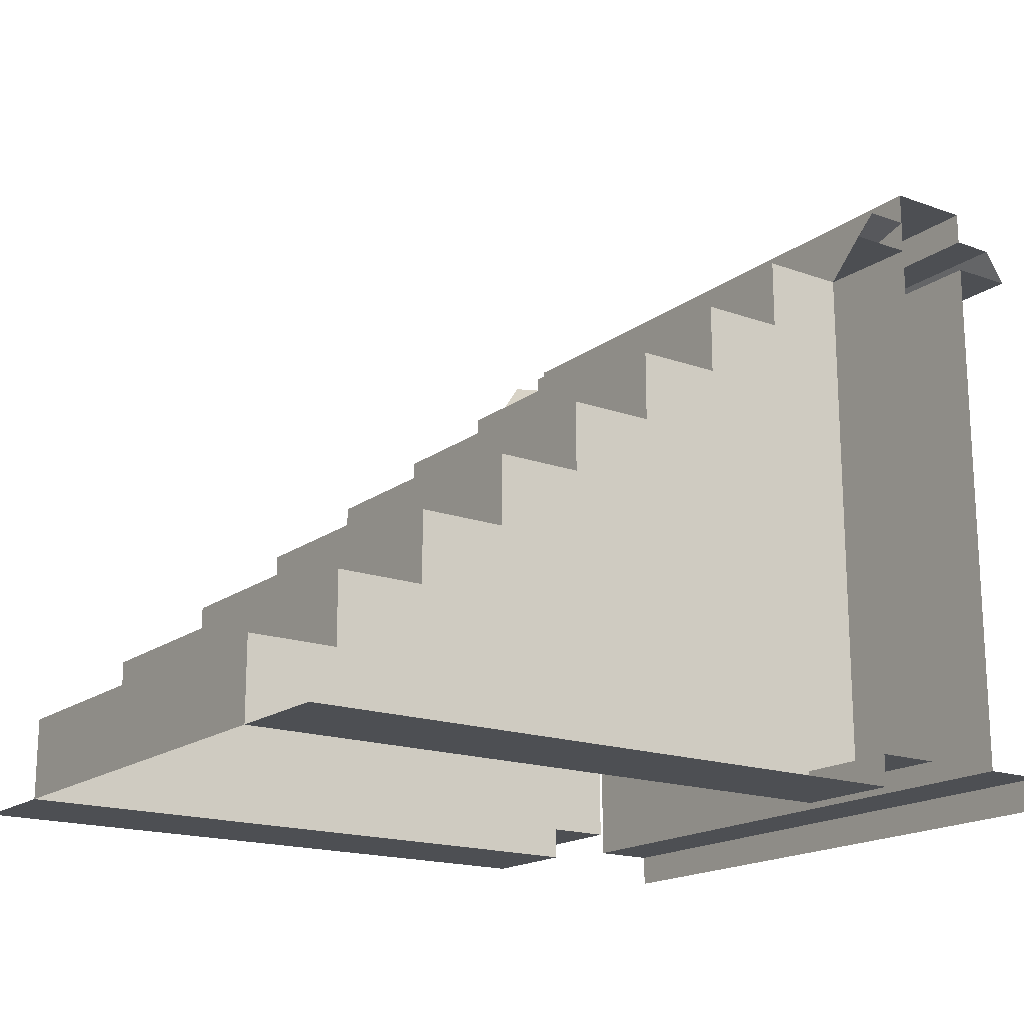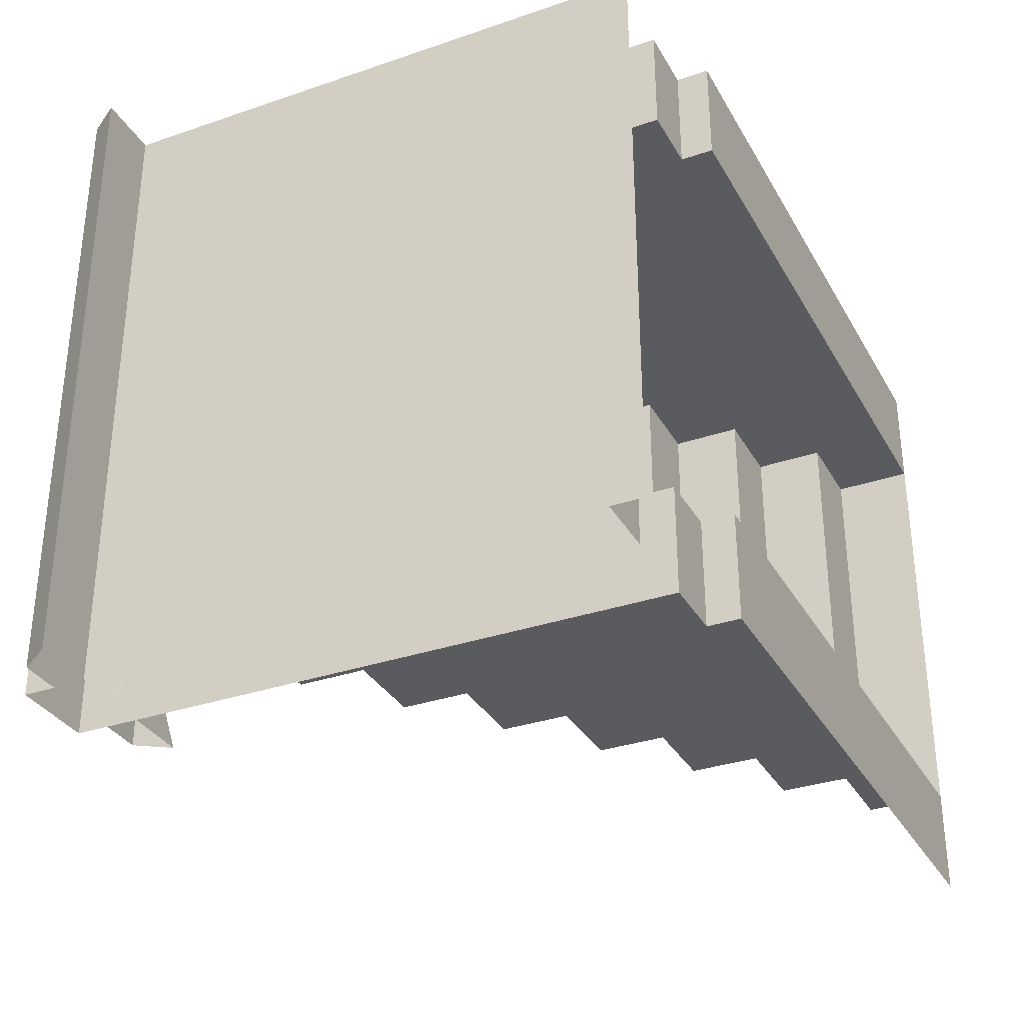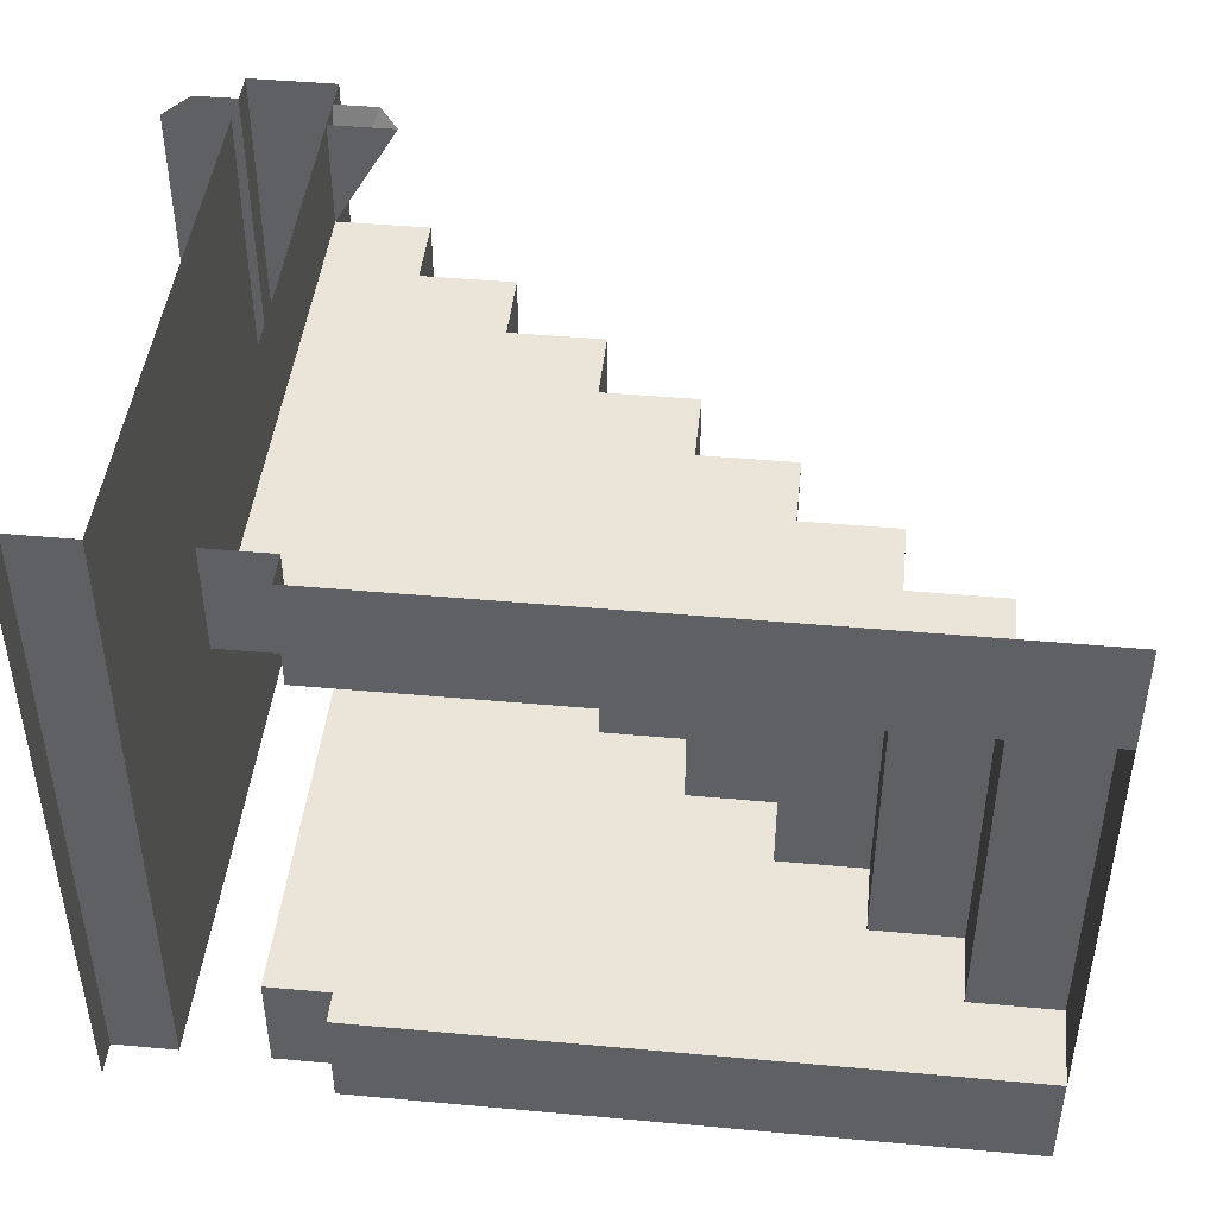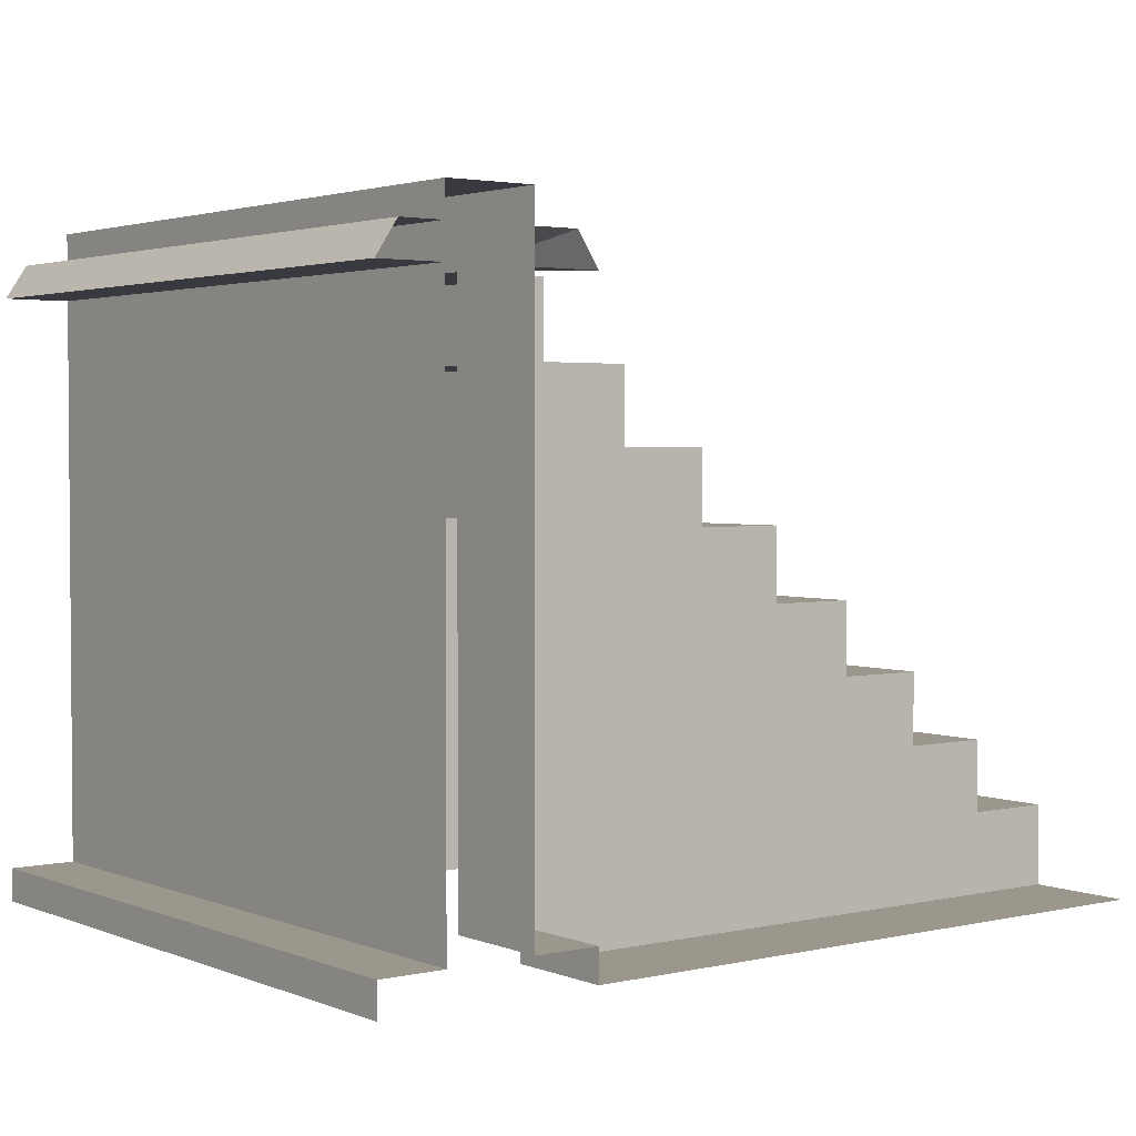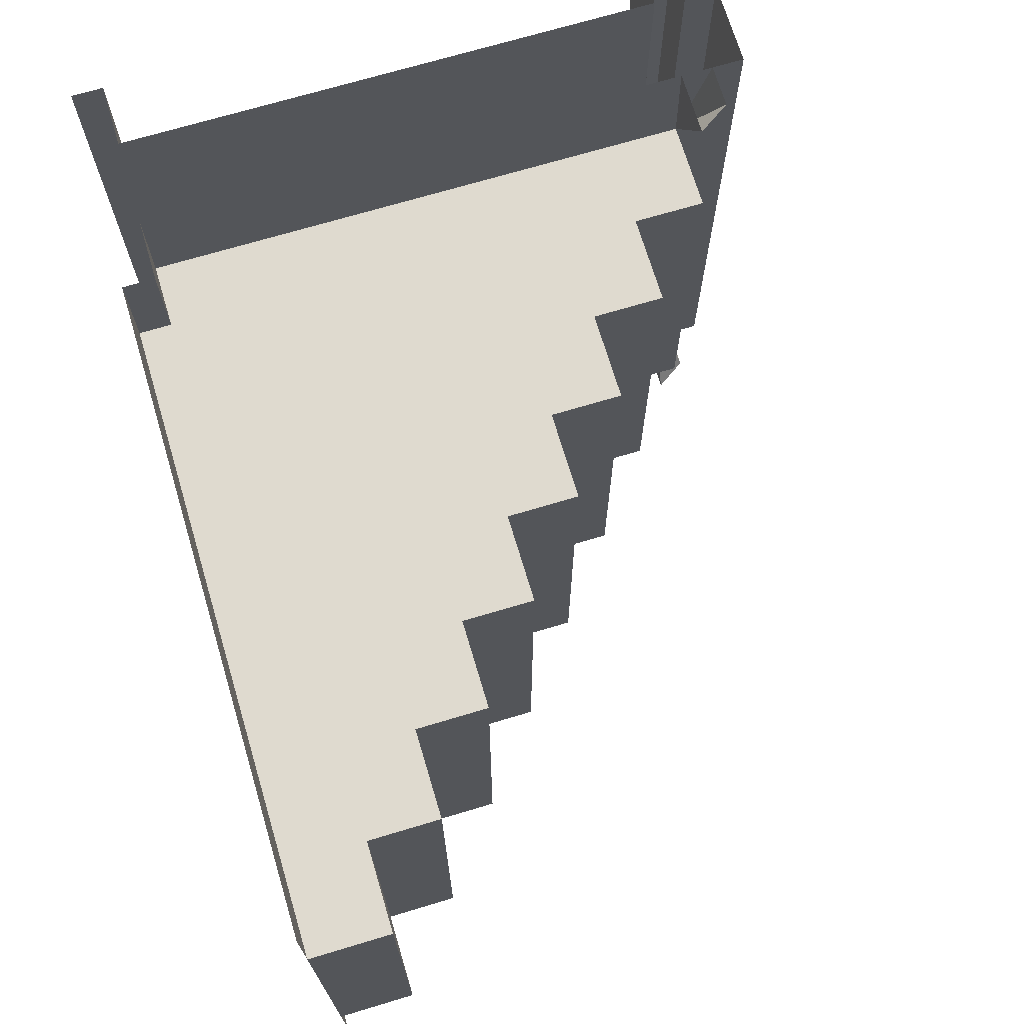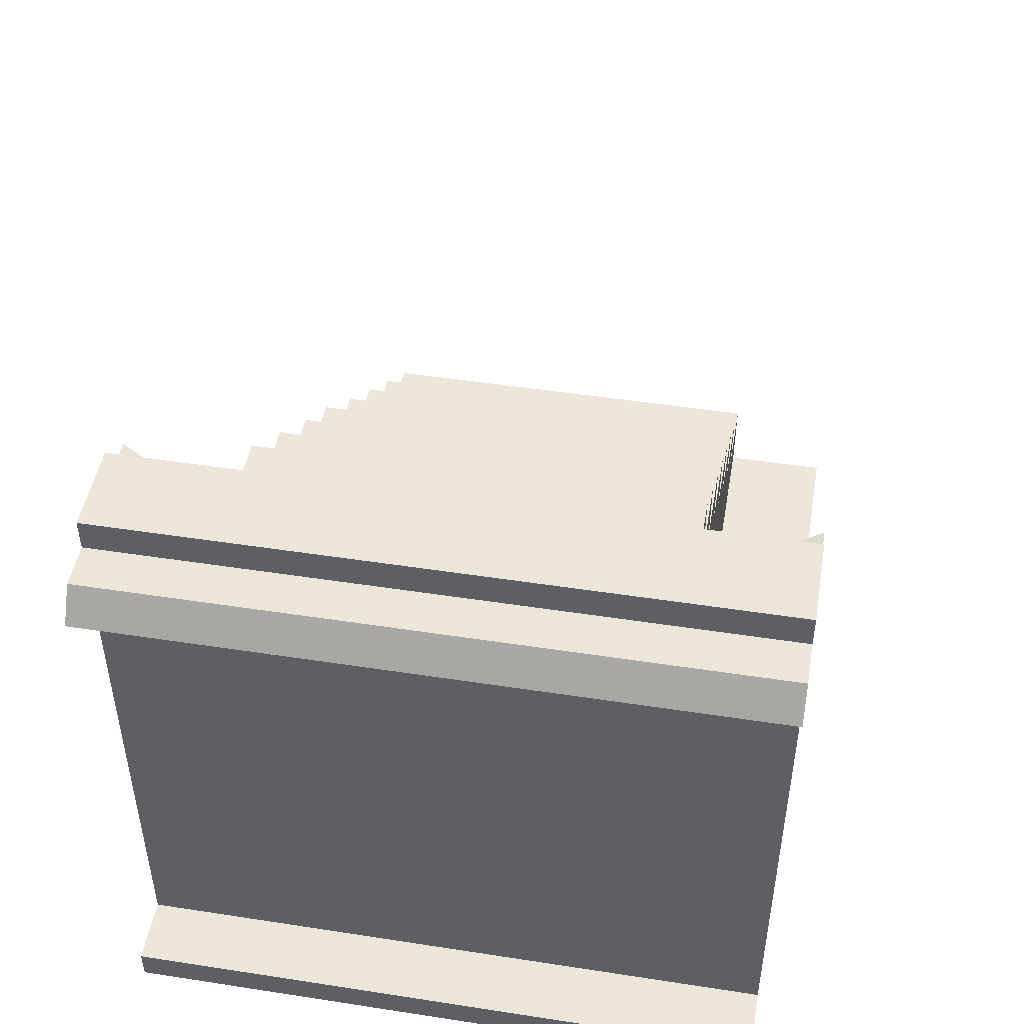
<metadata>
{"format":"obj","ext":"obj","renderer":"f3d","projection":"perspective","resolution":1024,"background":"white","views":[{"elev":-17.5,"azim":144.7,"up":"+Y"},{"elev":-32.6,"azim":-64.6,"up":"+Z"},{"elev":44.9,"azim":6.0,"up":"+Z"},{"elev":2.7,"azim":-37.4,"up":"+Y"},{"elev":70.7,"azim":73.3,"up":"+Z"},{"elev":47.8,"azim":-80.2,"up":"+Y"}]}
</metadata>
<code>
o Plane
v 3.5 0 -1
v 0.2 2.708 1
v 0.201 2.708 -1
v 0.2 0.15 -1
v 0.5 -0 -1
v 0.5 0.15 -1
v 3.5 0 1
v 3.087 0.375 1
v 3.5 0.375 -1
v 3.087 0.375 -1
v 0.6125 2.708 1
v 0.6125 2.708 -1
v 0.6125 2.375 1
v 1.025 2.375 1
v 1.025 2.375 -1
v 0.6125 2.375 -1
v 1.025 2.042 1
v 1.438 2.042 1
v 1.438 2.042 -1
v 1.025 2.042 -1
v 1.438 1.708 1
v 1.85 1.708 1
v 1.85 1.708 -1
v 1.438 1.708 -1
v 1.85 1.375 1
v 2.263 1.375 1
v 2.263 1.375 -1
v 1.85 1.375 -1
v 2.263 1.042 1
v 2.675 1.042 1
v 2.675 1.042 -1
v 2.263 1.042 -1
v 2.675 0.7083 1
v 3.087 0.7083 1
v 3.087 0.7083 -1
v 2.675 0.7083 -1
v 0.2 0.15 1
v 0.5 -0 1
v 0.5 0.15 1
v 3.5 0.375 1
v 0.5 2.7 1.5
v 0.4 2.85 -1.5
v 0.4 2.85 1.5
v -0.2 2.85 -1.5
v -0.4 2.85 1.5
v -0.2 2.85 1.5
v -0.5 0.15 1.5
v -0.5 0 -1.5
v -0.5 0 1.5
v 0.2 3 -1.5
v -0.2 3 1.5
v 0.2 3 1.5
v 0.2 2.85 1.5
v 0.2 2.85 -1.5
v 0.2 2.7 -1.5
v 0.5 2.7 -1.5
v 0.2 0.15 -1.5
v 0.2 2.7 1.5
v 0.2 0.15 1.5
v 0.5 -0 1.5
v 0.5 0.15 -1.5
v 0.5 0.15 1.5
v -0.5 2.7 -1.5
v -0.5 2.7 1.5
v -0.2 0.15 1.5
v -0.5 0.15 -1.5
v -0.2 2.7 1.5
v -0.2 2.7 -1.5
v -0.2 0.15 -1.5
v -0.4 2.85 -1.5
v -0.2 3 -1.5
v 0.5 -0 -1.5
v -0.2 0.15 0
v 3.5 0 -1.5
v 0.5 -0 -1.5
v 3.5 0 1.5
v 0.5 -0 1.5
f 35 8 10
f 3 11 12
f 33 31 30
f 13 15 16
f 29 27 26
f 17 19 20
f 25 23 22
f 21 23 24
f 21 19 18
f 25 27 28
f 15 17 20
f 29 31 32
f 12 13 16
f 33 35 36
f 9 7 1
f 28 32 6
f 9 8 40
f 21 17 39
f 72 6 5
f 2 54 53
f 4 55 3
f 37 58 59
f 62 38 39
f 43 2 41
f 58 2 53
f 1 75 5
f 38 76 7
f 35 34 8
f 3 2 11
f 33 36 31
f 13 14 15
f 29 32 27
f 17 18 19
f 25 28 23
f 21 22 23
f 21 24 19
f 25 26 27
f 15 14 17
f 29 30 31
f 12 11 13
f 33 34 35
f 9 40 7
f 6 4 20
f 4 3 16
f 3 12 16
f 16 15 20
f 20 19 24
f 24 23 28
f 28 27 32
f 32 31 36
f 36 35 10
f 10 9 1
f 1 5 10
f 5 6 32
f 10 5 36
f 4 16 20
f 20 24 6
f 24 28 6
f 36 5 32
f 9 10 8
f 39 38 29
f 38 7 8
f 7 40 8
f 8 34 33
f 33 30 29
f 29 26 25
f 25 22 21
f 21 18 17
f 17 14 13
f 13 11 2
f 2 37 13
f 37 39 17
f 13 37 17
f 38 8 33
f 33 29 38
f 29 25 39
f 25 21 39
f 72 61 6
f 2 3 54
f 4 57 55
f 37 2 58
f 62 60 38
f 1 74 75
f 38 77 76
f 71 52 50
f 71 46 51
f 68 64 63
f 69 47 65
f 3 55 54
f 61 4 6
f 66 49 47
f 52 54 50
f 70 64 45
f 70 46 44
f 55 3 56
f 67 69 65
f 62 37 59
f 54 42 3
f 53 2 43
f 3 42 56
f 2 58 41
f 71 51 52
f 71 44 46
f 68 67 64
f 69 66 47
f 61 57 4
f 66 48 49
f 52 53 54
f 70 63 64
f 70 45 46
f 67 68 69
f 62 39 37
l 65 73

</code>
